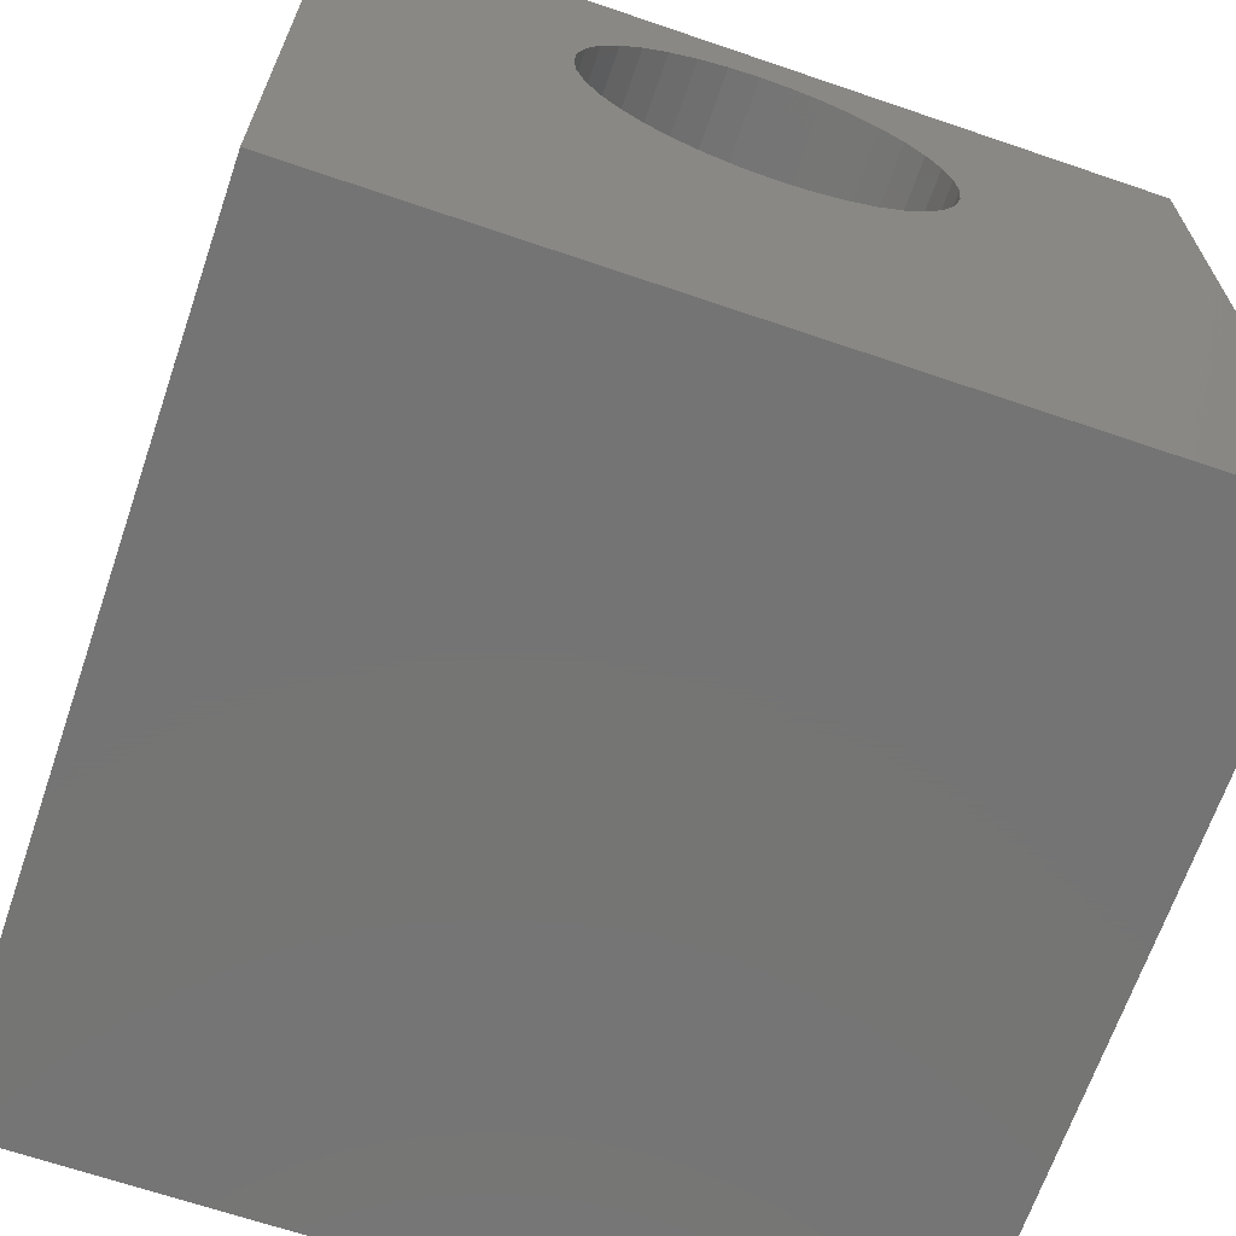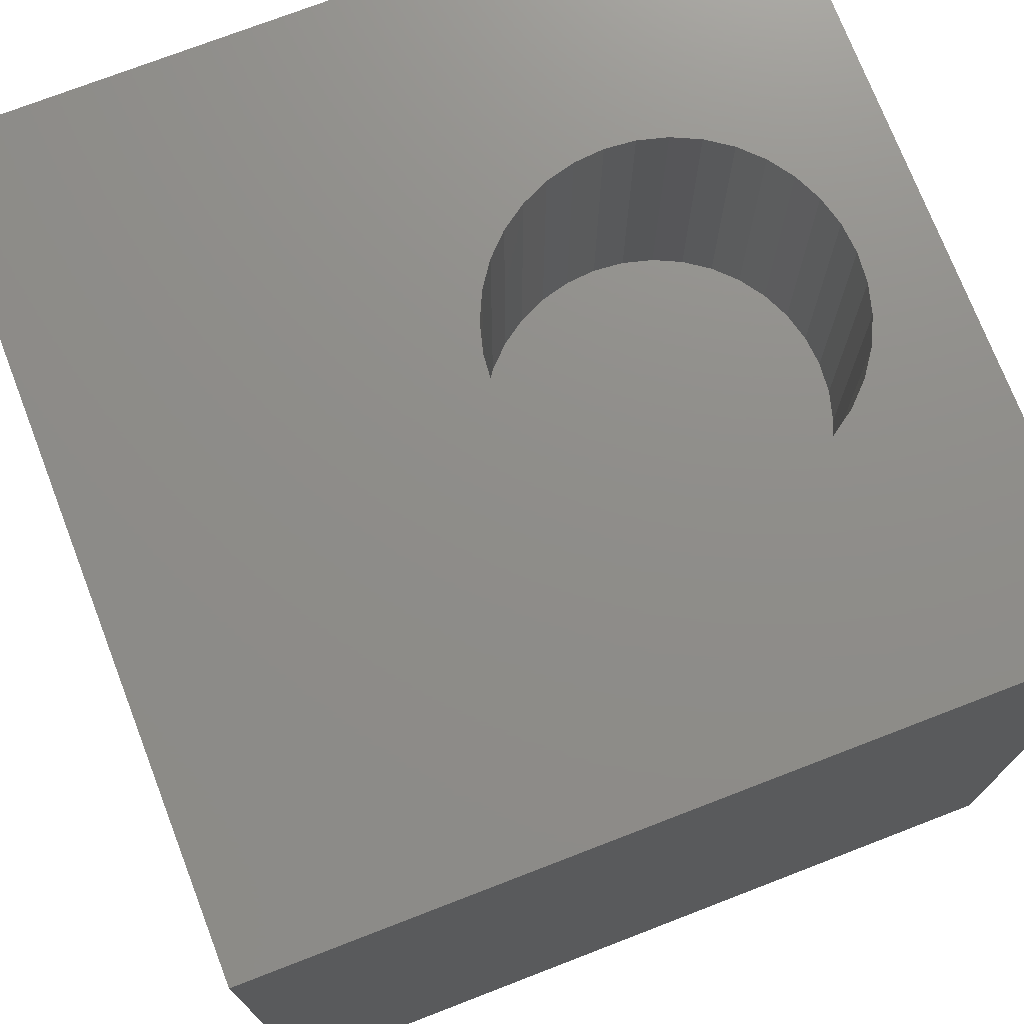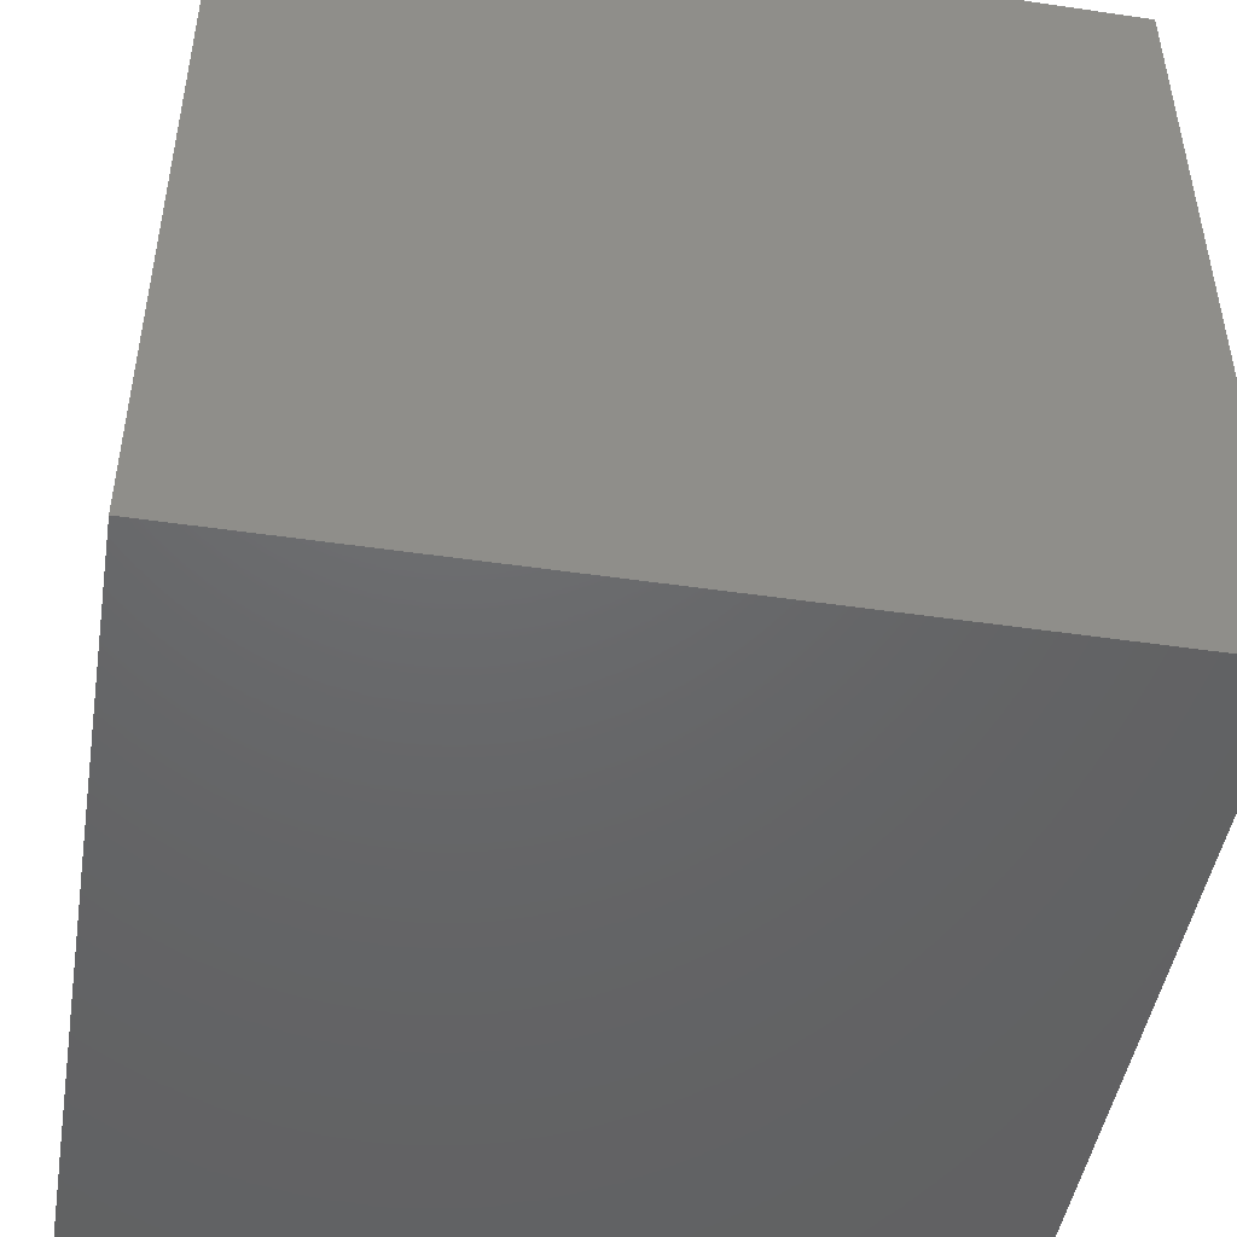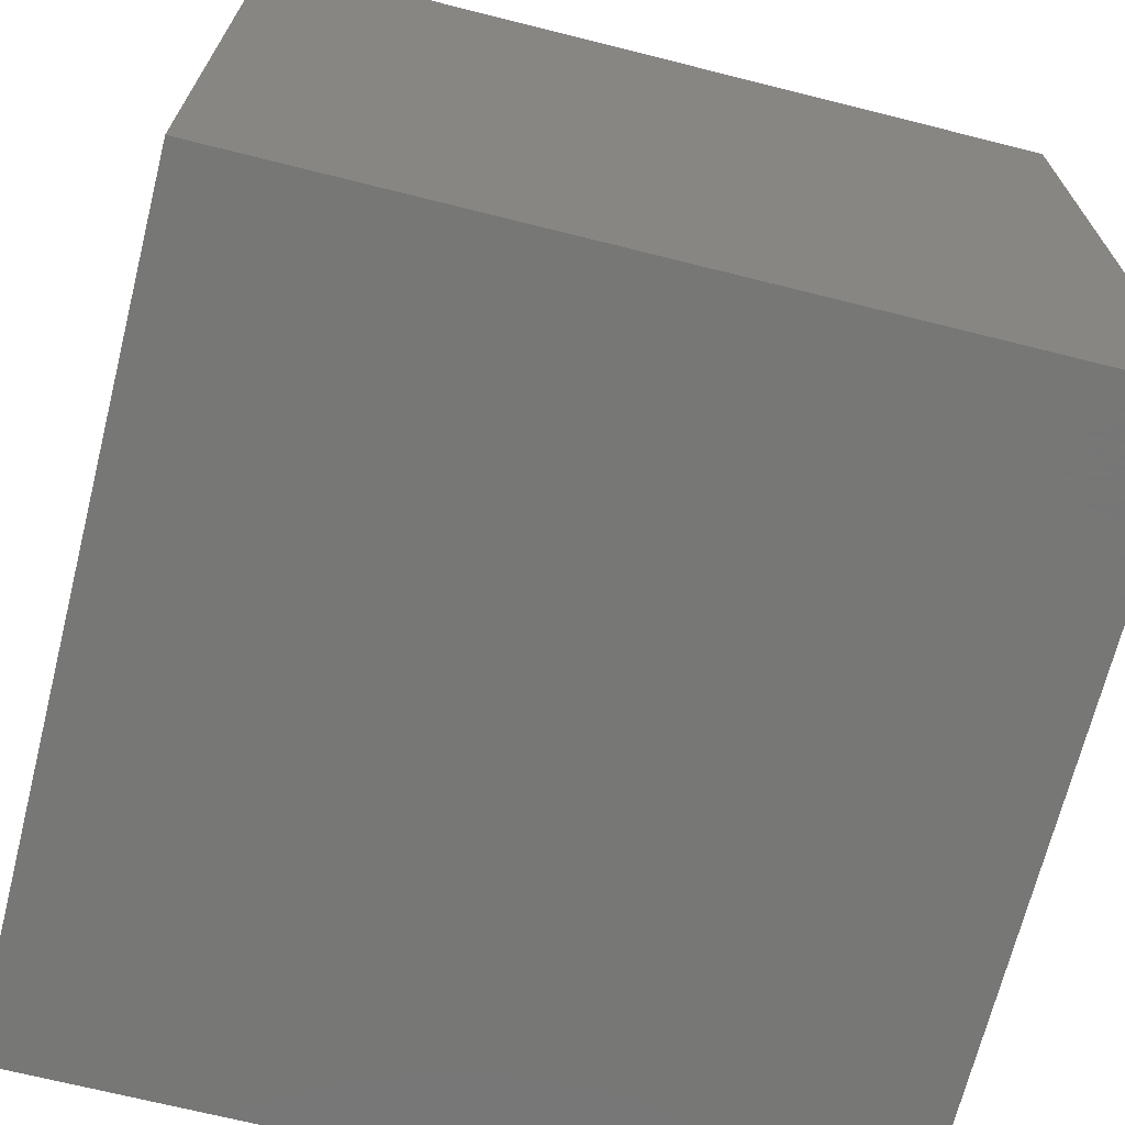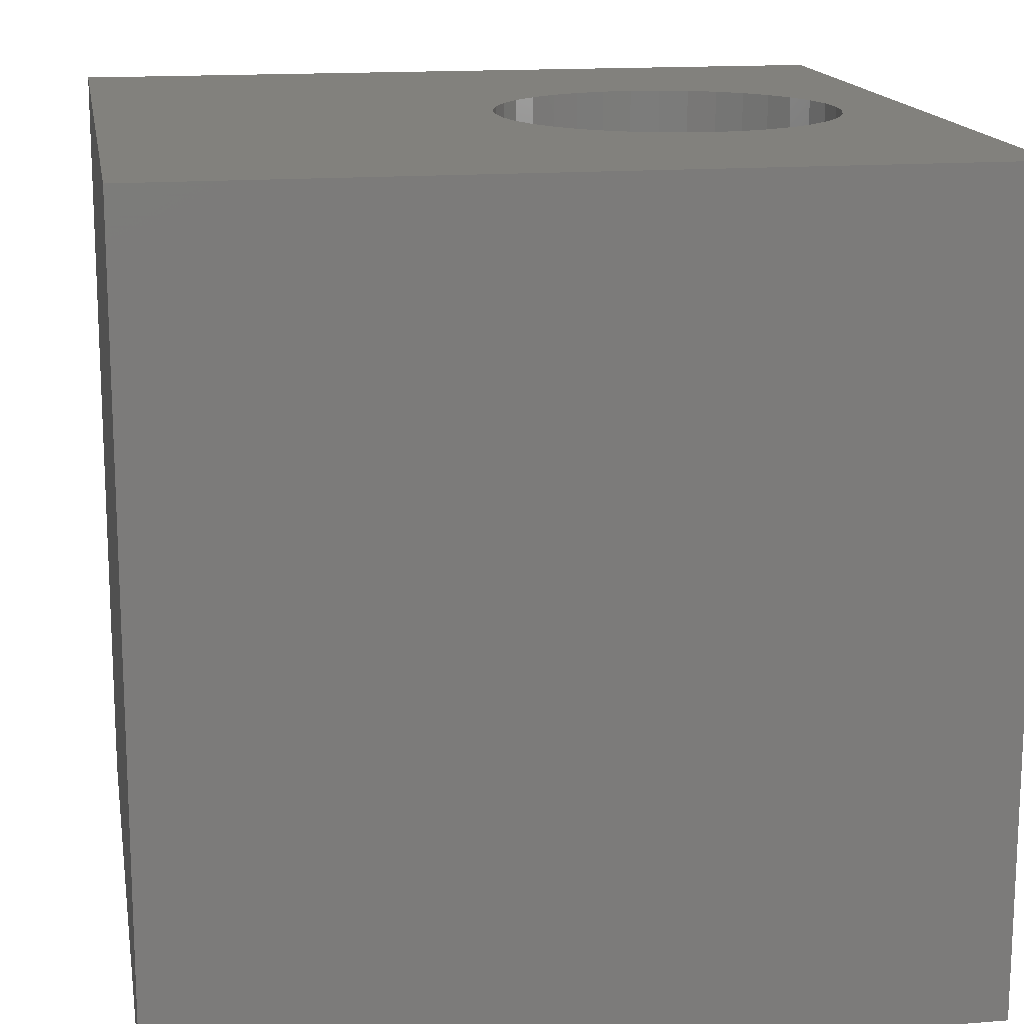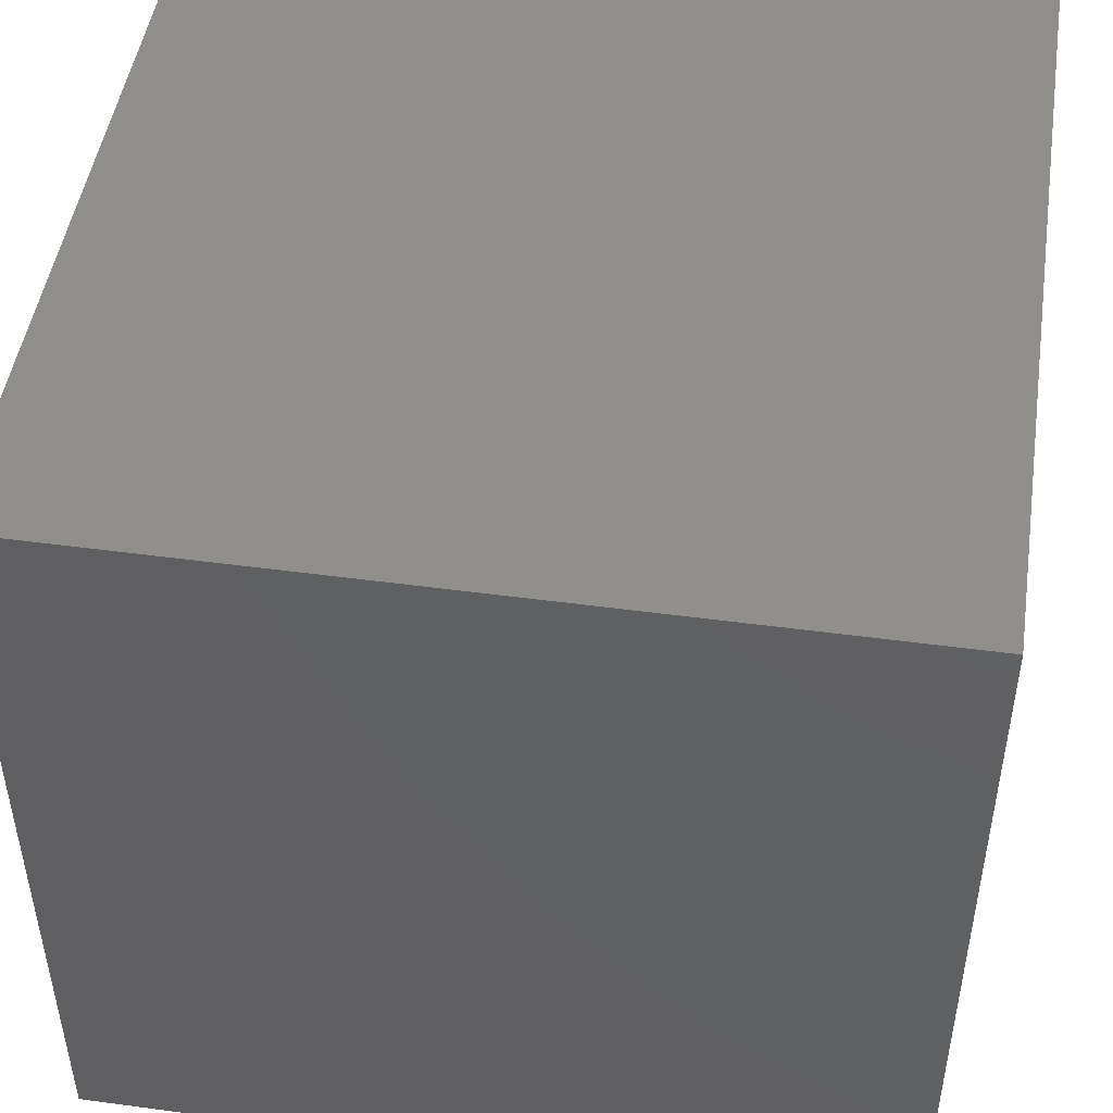
<metadata>
{"format":"stl","ext":"stl","renderer":"f3d","projection":"perspective","resolution":1024,"background":"white","views":[{"elev":-66.9,"azim":-18.9,"up":"+Y"},{"elev":73.9,"azim":68.9,"up":"+Z"},{"elev":-47.3,"azim":170.6,"up":"+Y"},{"elev":-69.3,"azim":165.9,"up":"+Y"},{"elev":15.4,"azim":80.4,"up":"+Z"},{"elev":48.0,"azim":98.6,"up":"+Y"}]}
</metadata>
<code>
# stl→obj: 80 verts, 156 faces
v 0 10 10
v 0 10 0
v 0 0 10
v 0 0 0
v 10 0 10
v 6.954 6.206 10
v 6.796 5.868 10
v 6.796 8.007 10
v 6.954 7.669 10
v 10 10 10
v 3.875 5.085 10
v 4.213 4.928 10
v 4.573 4.831 10
v 7.05 7.309 10
v 7.083 6.937 10
v 7.05 6.566 10
v 6.582 5.563 10
v 6.319 5.299 10
v 6.013 5.085 10
v 3.569 5.299 10
v 3.306 5.563 10
v 3.092 5.868 10
v 3.569 8.576 10
v 3.875 8.789 10
v 4.213 8.947 10
v 2.838 7.309 10
v 2.935 7.669 10
v 4.573 9.044 10
v 4.944 9.076 10
v 5.315 9.044 10
v 5.676 8.947 10
v 6.013 8.789 10
v 5.676 4.928 10
v 5.315 4.831 10
v 4.944 4.799 10
v 2.935 6.206 10
v 2.838 6.566 10
v 2.806 6.937 10
v 3.092 8.007 10
v 3.306 8.312 10
v 6.319 8.576 10
v 6.582 8.312 10
v 10 10 0
v 10 0 0
v 7.05 6.566 6.299
v 7.083 6.937 6.299
v 7.05 7.309 6.299
v 6.954 7.669 6.299
v 6.796 8.007 6.299
v 6.582 8.312 6.299
v 6.319 8.576 6.299
v 6.013 8.789 6.299
v 5.676 8.947 6.299
v 5.315 9.044 6.299
v 4.944 9.076 6.299
v 4.573 9.044 6.299
v 4.213 8.947 6.299
v 3.875 8.789 6.299
v 3.569 8.576 6.299
v 3.306 8.312 6.299
v 3.092 8.007 6.299
v 2.935 7.669 6.299
v 2.838 7.309 6.299
v 2.806 6.937 6.299
v 2.838 6.566 6.299
v 2.935 6.206 6.299
v 3.092 5.868 6.299
v 3.306 5.563 6.299
v 3.569 5.299 6.299
v 3.875 5.085 6.299
v 4.213 4.928 6.299
v 4.573 4.831 6.299
v 4.944 4.799 6.299
v 5.315 4.831 6.299
v 5.676 4.928 6.299
v 6.013 5.085 6.299
v 6.319 5.299 6.299
v 6.582 5.563 6.299
v 6.796 5.868 6.299
v 6.954 6.206 6.299
f 1 2 3
f 3 2 4
f 5 6 7
f 8 9 10
f 11 3 12
f 12 3 13
f 9 14 10
f 10 14 15
f 10 15 5
f 5 15 16
f 5 16 6
f 7 17 5
f 5 17 18
f 5 18 19
f 11 20 3
f 3 20 21
f 3 21 22
f 23 24 1
f 1 24 25
f 26 27 1
f 25 28 1
f 1 28 29
f 1 29 10
f 29 30 10
f 10 30 31
f 10 31 32
f 19 33 5
f 5 33 34
f 5 34 3
f 3 34 35
f 3 35 13
f 22 36 3
f 3 36 37
f 3 37 1
f 1 37 38
f 1 38 26
f 27 39 1
f 1 39 40
f 1 40 23
f 32 41 10
f 10 41 42
f 10 42 8
f 43 10 44
f 44 10 5
f 2 43 4
f 4 43 44
f 10 43 1
f 1 43 2
f 44 5 4
f 4 5 3
f 45 15 46
f 46 15 14
f 46 14 47
f 47 14 9
f 47 9 48
f 48 9 8
f 48 8 49
f 49 8 42
f 49 42 50
f 50 42 41
f 50 41 51
f 51 41 32
f 51 32 52
f 52 32 31
f 52 31 53
f 53 31 30
f 53 30 54
f 54 30 29
f 54 29 55
f 55 29 28
f 55 28 56
f 56 28 25
f 56 25 57
f 57 25 24
f 57 24 58
f 58 24 23
f 58 23 59
f 59 23 40
f 59 40 60
f 60 40 39
f 60 39 61
f 61 39 27
f 61 27 62
f 62 27 26
f 62 26 63
f 63 26 38
f 63 38 64
f 64 38 37
f 64 37 65
f 65 37 36
f 65 36 66
f 66 36 22
f 66 22 67
f 67 22 21
f 67 21 68
f 68 21 20
f 68 20 69
f 69 20 11
f 69 11 70
f 70 11 12
f 70 12 71
f 71 12 13
f 71 13 72
f 72 13 35
f 72 35 73
f 73 35 34
f 73 34 74
f 74 34 33
f 74 33 75
f 75 33 19
f 75 19 76
f 76 19 18
f 76 18 77
f 77 18 17
f 77 17 78
f 78 17 7
f 78 7 79
f 79 7 6
f 79 6 80
f 80 6 16
f 80 16 45
f 45 16 15
f 70 71 59
f 60 61 68
f 77 78 59
f 59 78 79
f 59 46 47
f 61 62 68
f 68 62 63
f 68 63 64
f 64 65 68
f 68 65 66
f 68 66 67
f 60 68 59
f 59 68 69
f 59 69 70
f 47 48 59
f 59 48 49
f 59 49 50
f 71 72 59
f 59 72 73
f 59 73 74
f 74 75 59
f 59 75 76
f 59 76 77
f 79 80 59
f 59 80 45
f 59 45 46
f 50 51 59
f 59 51 52
f 59 52 53
f 55 56 57
f 53 54 59
f 59 54 55
f 59 55 58
f 58 55 57

</code>
